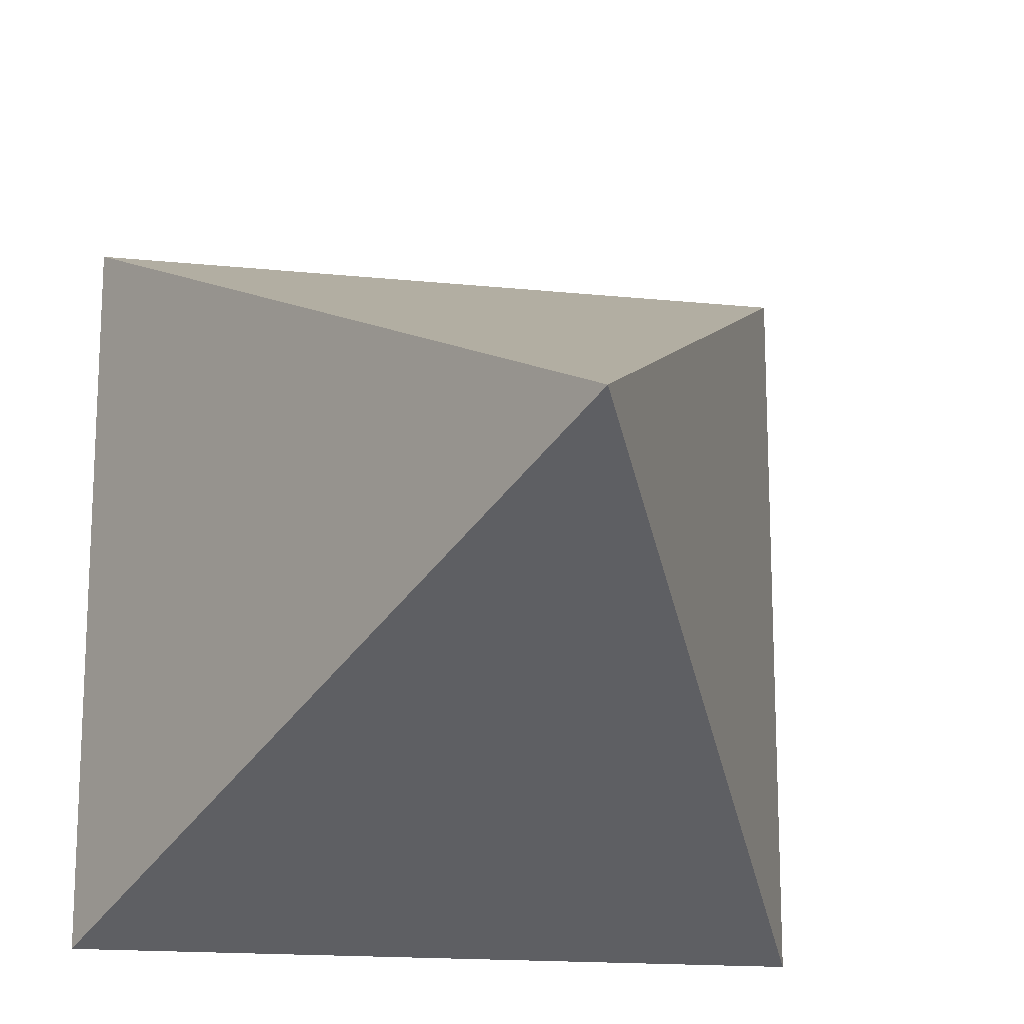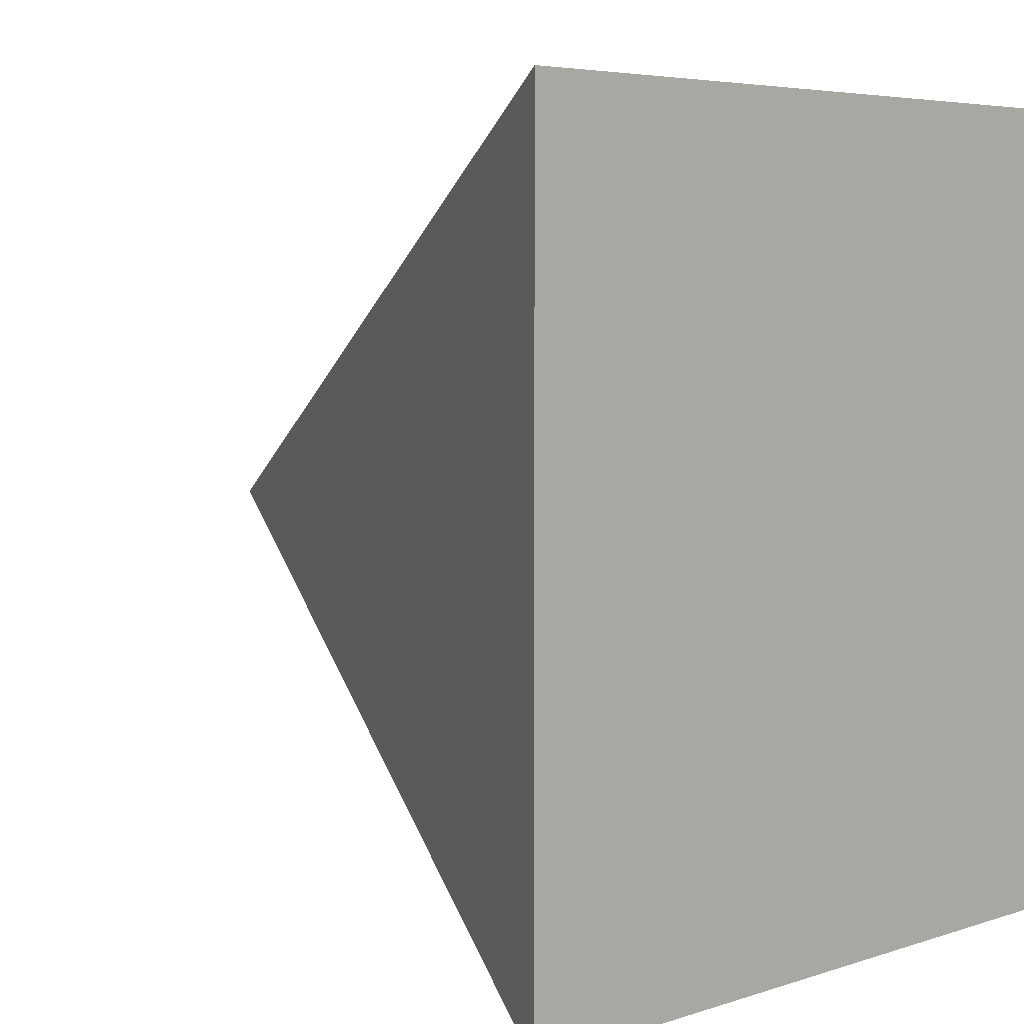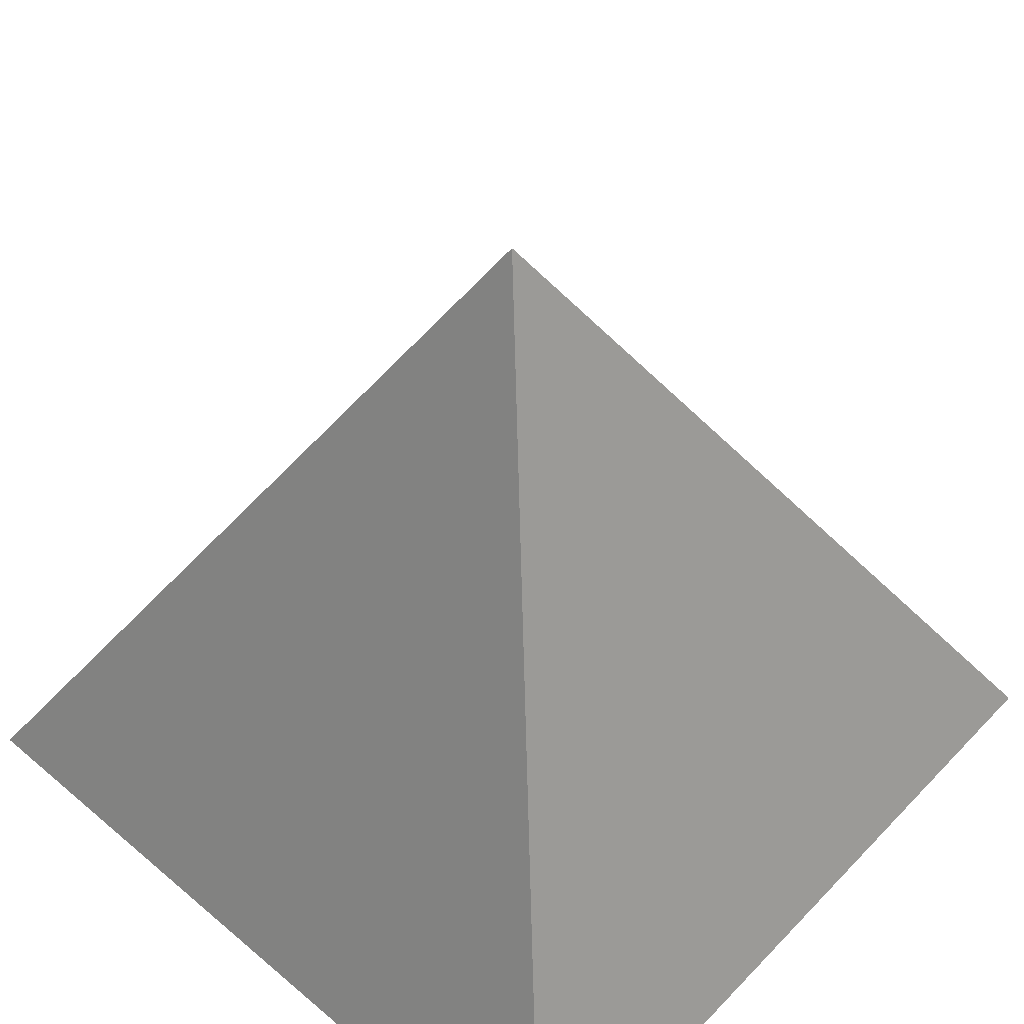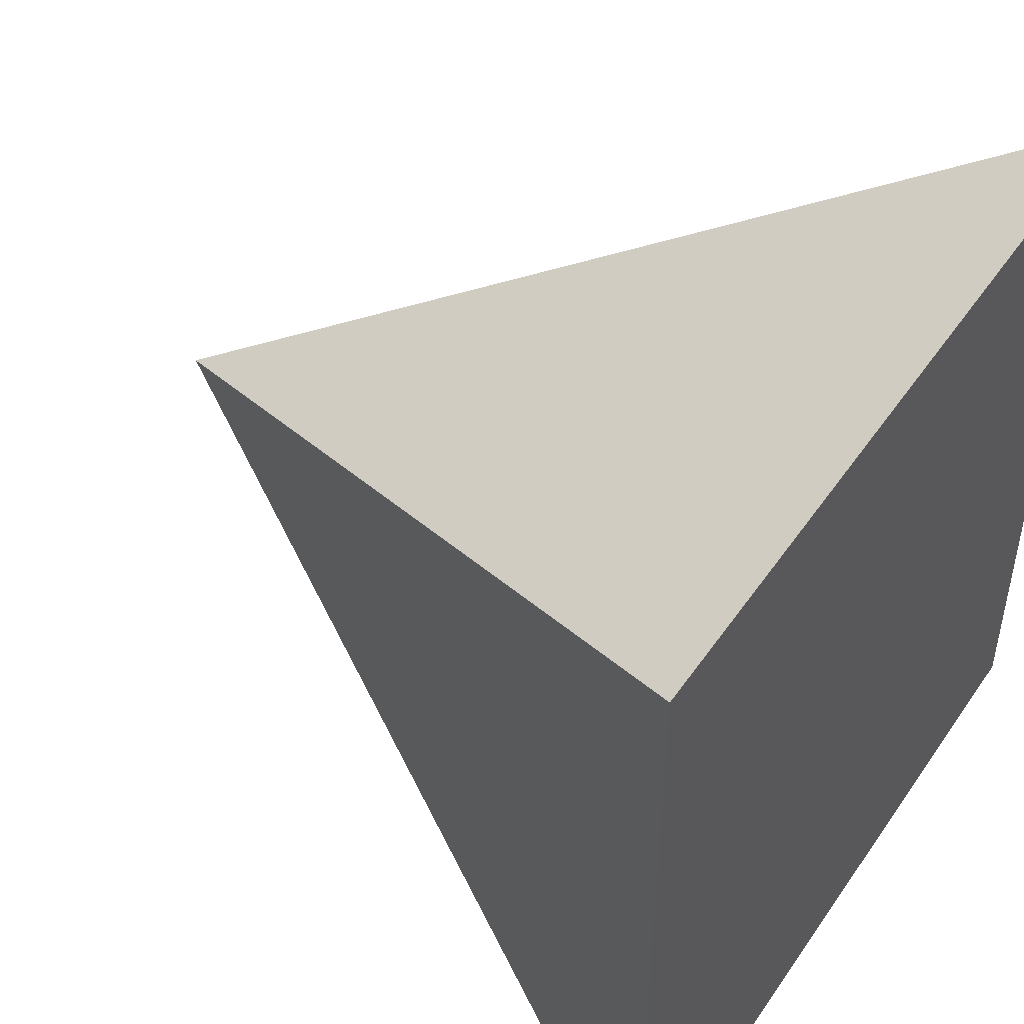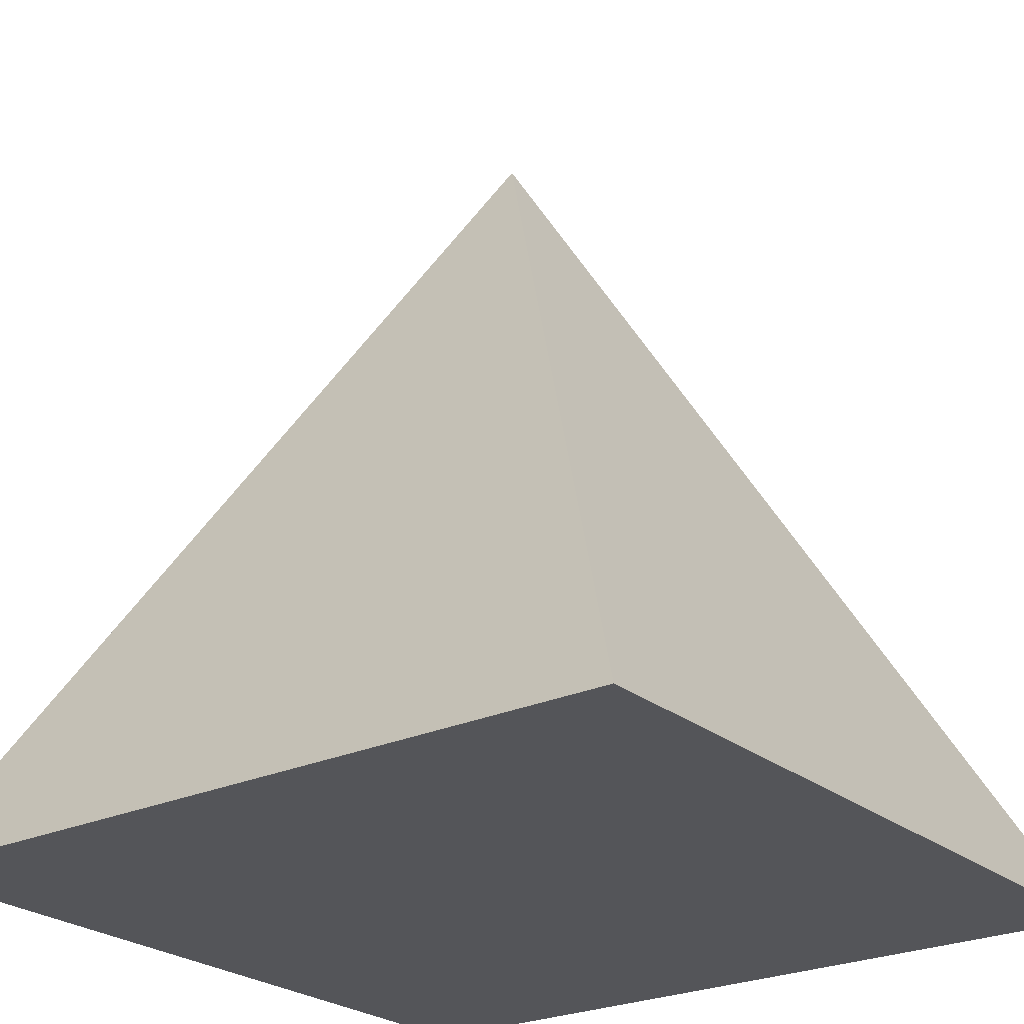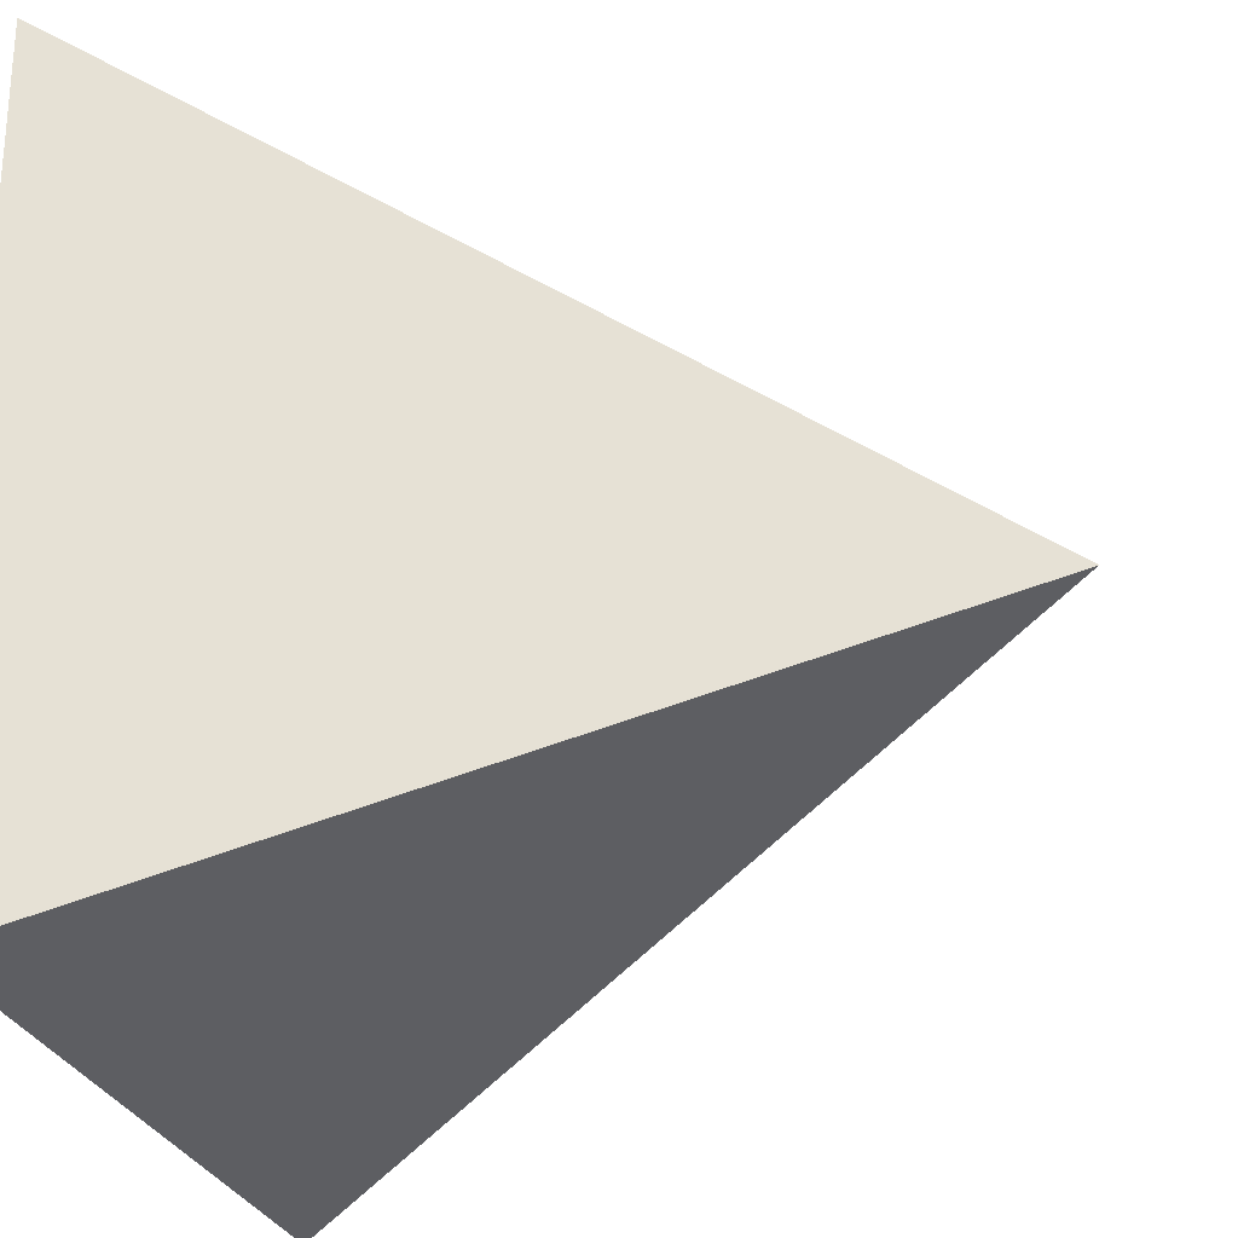
<metadata>
{"format":"obj","ext":"obj","renderer":"f3d","projection":"perspective","resolution":1024,"background":"white","views":[{"elev":-16.4,"azim":168.0,"up":"+Z"},{"elev":4.9,"azim":-46.8,"up":"+Z"},{"elev":54.2,"azim":132.2,"up":"+Y"},{"elev":48.1,"azim":-57.2,"up":"+Z"},{"elev":-24.7,"azim":37.2,"up":"+Y"},{"elev":-26.1,"azim":104.3,"up":"+Z"}]}
</metadata>
<code>
o Pyramid
v 0 1 0
v -1 -1 -1
v 1 -1 -1
v 1 -1 1
v -1 -1 1
f 2 3 1
f 3 4 1
f 4 5 1
f 5 2 1
f 2 3 4 5

</code>
